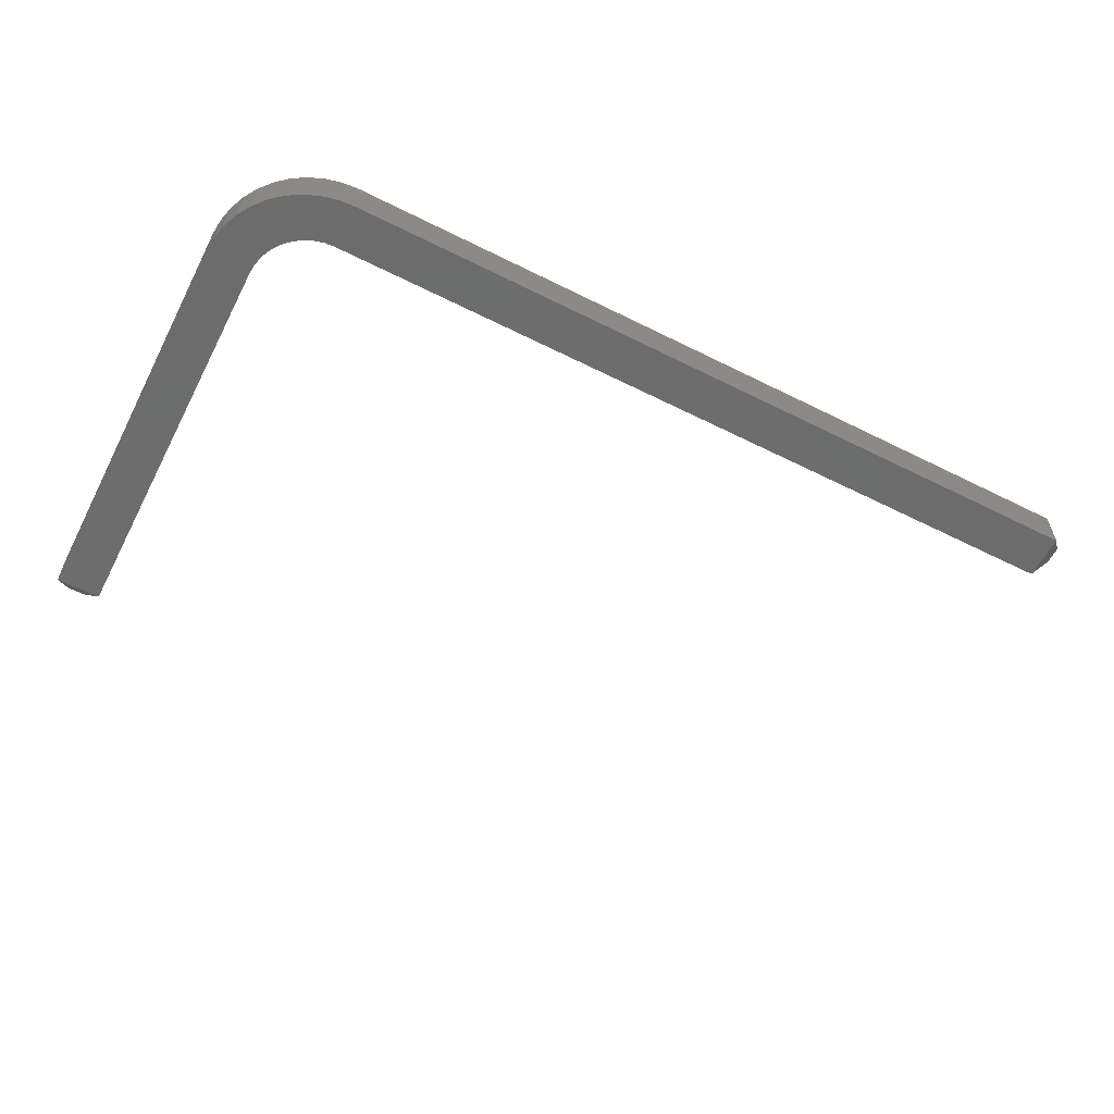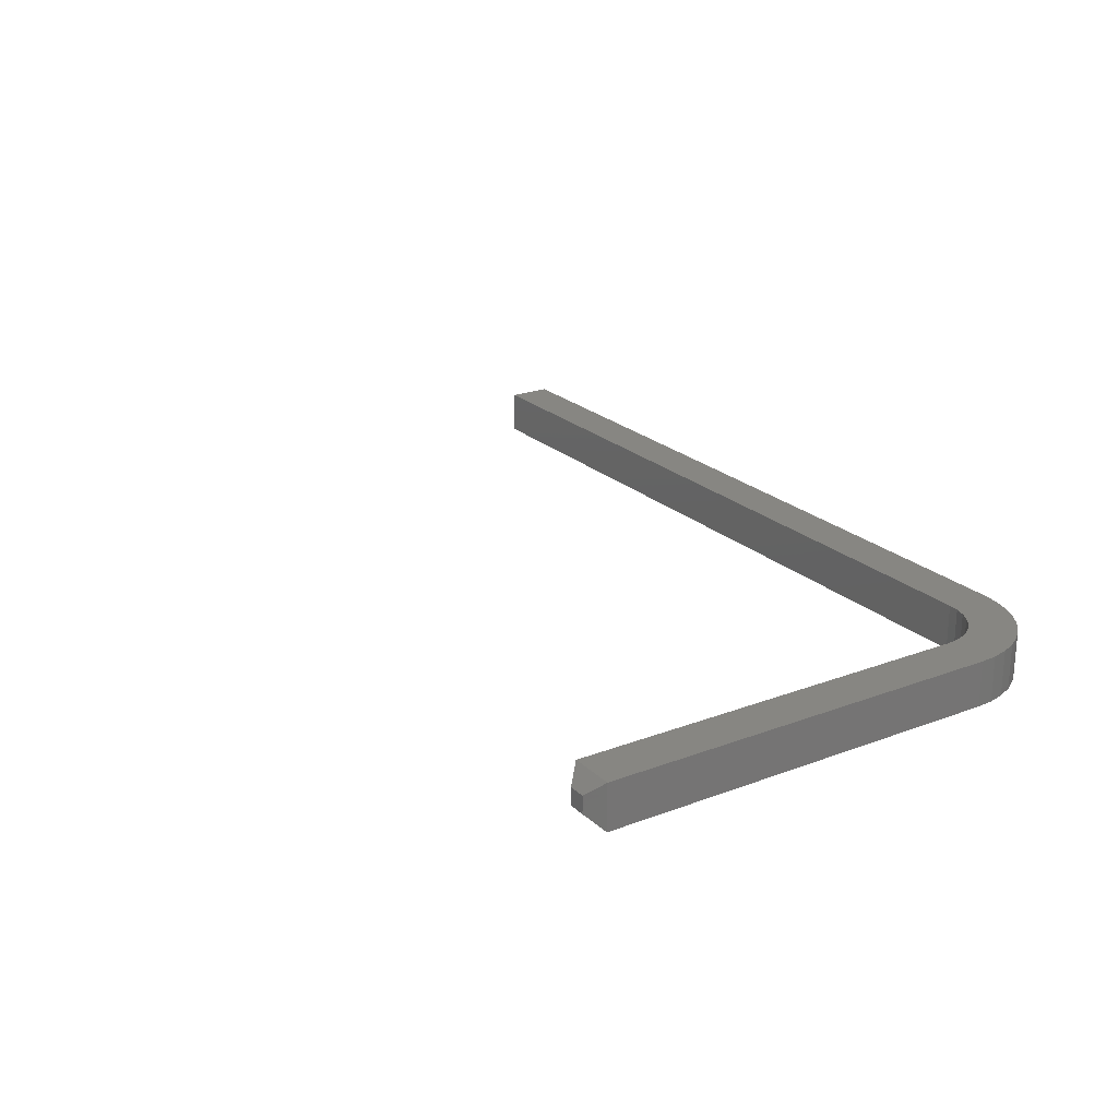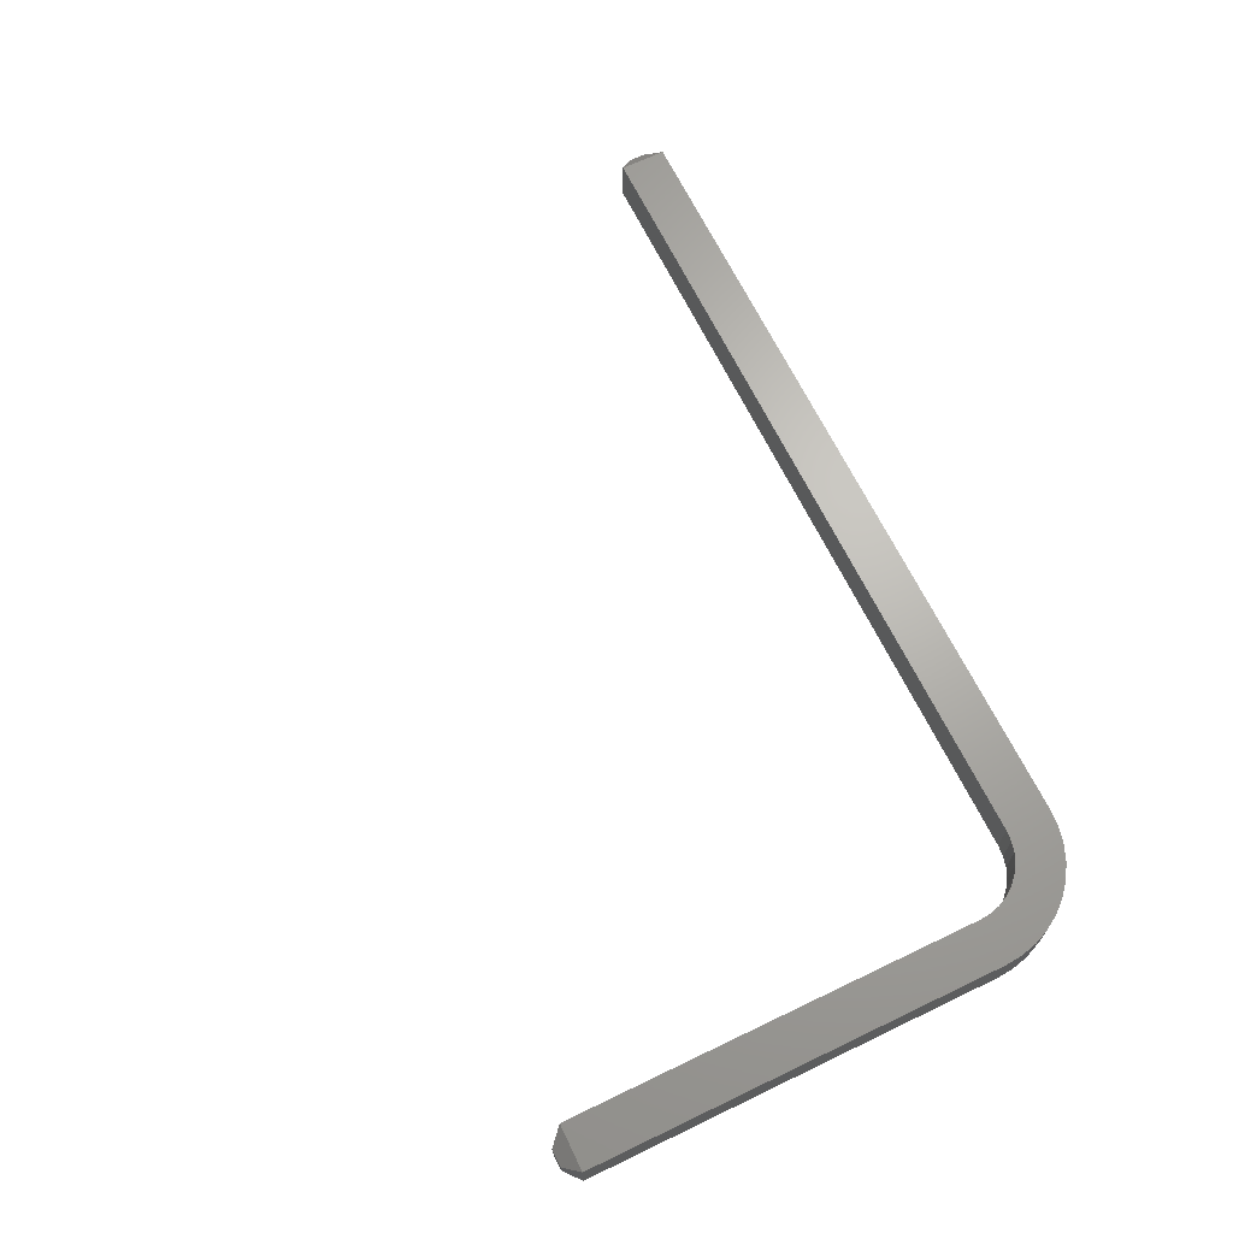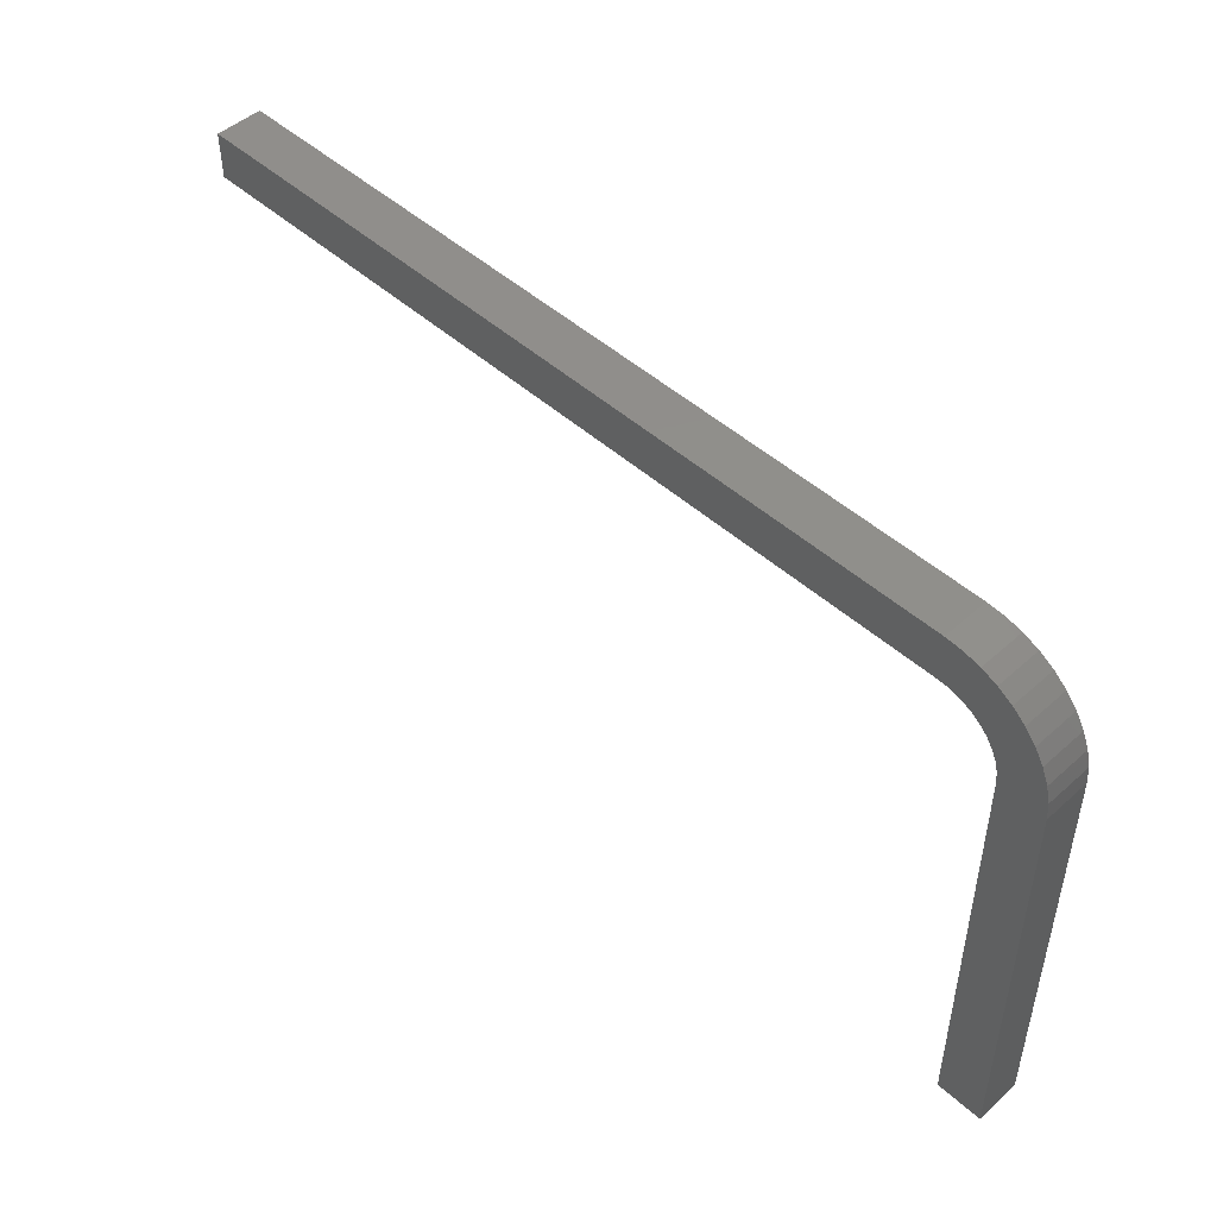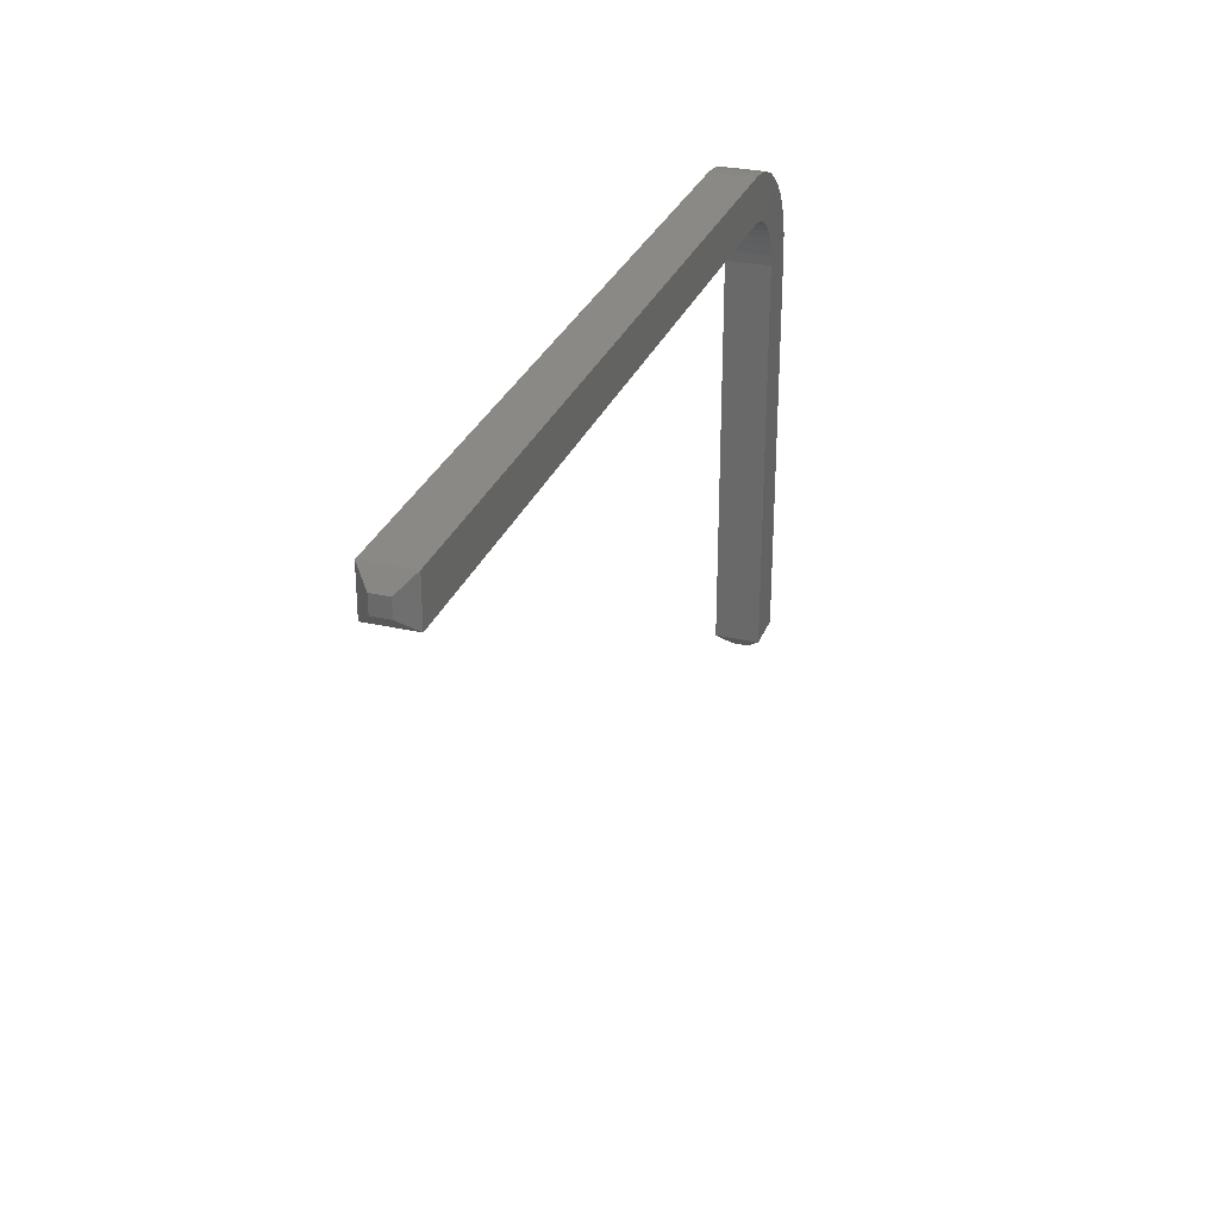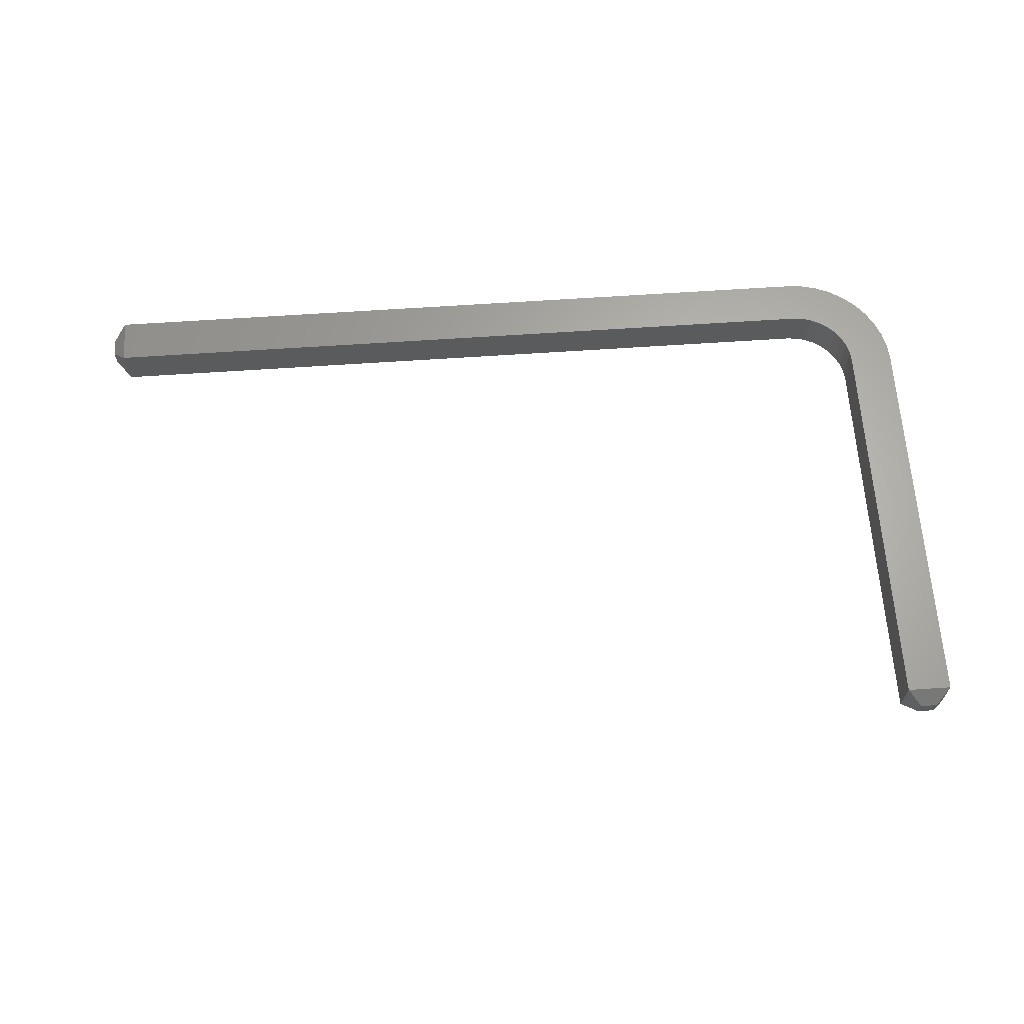
<metadata>
{"format":"stl","ext":"stl","renderer":"f3d","projection":"perspective","resolution":1024,"background":"white","views":[{"elev":-58.8,"azim":152.7,"up":"+Z"},{"elev":22.5,"azim":56.9,"up":"+Z"},{"elev":66.5,"azim":64.3,"up":"+Z"},{"elev":48.2,"azim":45.1,"up":"+Y"},{"elev":29.1,"azim":-71.4,"up":"+Y"},{"elev":64.6,"azim":-3.9,"up":"+Z"}]}
</metadata>
<code>
# stl→obj: 58 verts, 112 faces
v 0.5046 0.2356 0.06262
v 0.5046 0.2356 0.03762
v 0.5039 0.2449 0.03762
v 0.5039 0.2449 0.06262
v 0.5017 0.2539 0.03762
v 0.5017 0.2539 0.06262
v 0.4982 0.2625 0.03762
v 0.4982 0.2625 0.06262
v 0.4933 0.2704 0.03762
v 0.4933 0.2704 0.06262
v 0.4873 0.2774 0.03762
v 0.4873 0.2774 0.06262
v 0.4803 0.2834 0.03762
v 0.4803 0.2834 0.06262
v 0.4724 0.2883 0.03762
v 0.4724 0.2883 0.06262
v 0.4638 0.2918 0.03762
v 0.4638 0.2918 0.06262
v 0.4548 0.294 0.03762
v 0.4548 0.294 0.06262
v 0.4456 0.2947 0.03762
v 0.4456 0.2947 0.06262
v 0.01024 0.2947 0.06262
v 0.01024 0.2947 0.03762
v 0.002362 0.2868 0.04549
v 0.002362 0.2776 0.04549
v 0.002362 0.2868 0.05475
v 0.002362 0.2776 0.05475
v 0.01024 0.2697 0.03762
v 0.4456 0.2697 0.03762
v 0.01024 0.2697 0.06262
v 0.4456 0.2697 0.06262
v 0.4515 0.2692 0.03762
v 0.4515 0.2692 0.06262
v 0.4572 0.2676 0.03762
v 0.4572 0.2676 0.06262
v 0.4626 0.2651 0.03762
v 0.4626 0.2651 0.06262
v 0.4675 0.2617 0.03762
v 0.4675 0.2617 0.06262
v 0.4717 0.2575 0.03762
v 0.4717 0.2575 0.06262
v 0.4751 0.2527 0.03762
v 0.4751 0.2527 0.06262
v 0.4776 0.2473 0.03762
v 0.4776 0.2473 0.06262
v 0.4791 0.2416 0.03762
v 0.4791 0.2416 0.06262
v 0.4796 0.2356 0.03762
v 0.4796 0.2356 0.06262
v 0.4796 0.01017 0.06262
v 0.4796 0.01017 0.03762
v 0.4875 0.002299 0.04549
v 0.4968 0.002299 0.04549
v 0.4875 0.002299 0.05475
v 0.4968 0.002299 0.05475
v 0.5046 0.01017 0.03762
v 0.5046 0.01017 0.06262
f 1 2 3
f 1 3 4
f 4 3 5
f 4 5 6
f 6 5 7
f 6 7 8
f 8 7 9
f 8 9 10
f 10 9 11
f 10 11 12
f 12 11 13
f 12 13 14
f 14 13 15
f 14 15 16
f 16 15 17
f 16 17 18
f 18 17 19
f 18 19 20
f 20 19 21
f 20 21 22
f 23 22 24
f 24 22 21
f 25 26 27
f 27 26 28
f 29 30 31
f 31 30 32
f 32 30 33
f 32 33 34
f 34 33 35
f 34 35 36
f 36 35 37
f 36 37 38
f 38 37 39
f 38 39 40
f 40 39 41
f 40 41 42
f 42 41 43
f 42 43 44
f 44 43 45
f 44 45 46
f 46 45 47
f 46 47 48
f 48 47 49
f 48 49 50
f 51 50 52
f 52 50 49
f 53 54 55
f 55 54 56
f 57 2 58
f 58 2 1
f 23 31 22
f 22 31 32
f 22 32 20
f 20 32 34
f 20 34 18
f 18 34 36
f 18 36 16
f 16 36 38
f 16 38 14
f 14 38 40
f 14 40 12
f 12 40 42
f 51 58 50
f 50 58 1
f 50 1 48
f 48 1 4
f 48 4 46
f 46 4 6
f 46 6 44
f 44 6 8
f 44 8 42
f 42 8 10
f 42 10 12
f 57 52 2
f 2 52 49
f 2 49 3
f 3 49 47
f 3 47 5
f 5 47 45
f 5 45 7
f 7 45 43
f 7 43 9
f 9 43 41
f 9 41 11
f 11 41 39
f 29 24 30
f 30 24 21
f 30 21 33
f 33 21 19
f 33 19 35
f 35 19 17
f 35 17 37
f 37 17 15
f 37 15 39
f 39 15 13
f 39 13 11
f 31 28 29
f 29 28 26
f 23 27 31
f 31 27 28
f 25 24 26
f 26 24 29
f 24 25 23
f 23 25 27
f 58 56 57
f 57 56 54
f 51 55 58
f 58 55 56
f 53 52 54
f 54 52 57
f 52 53 51
f 51 53 55

</code>
